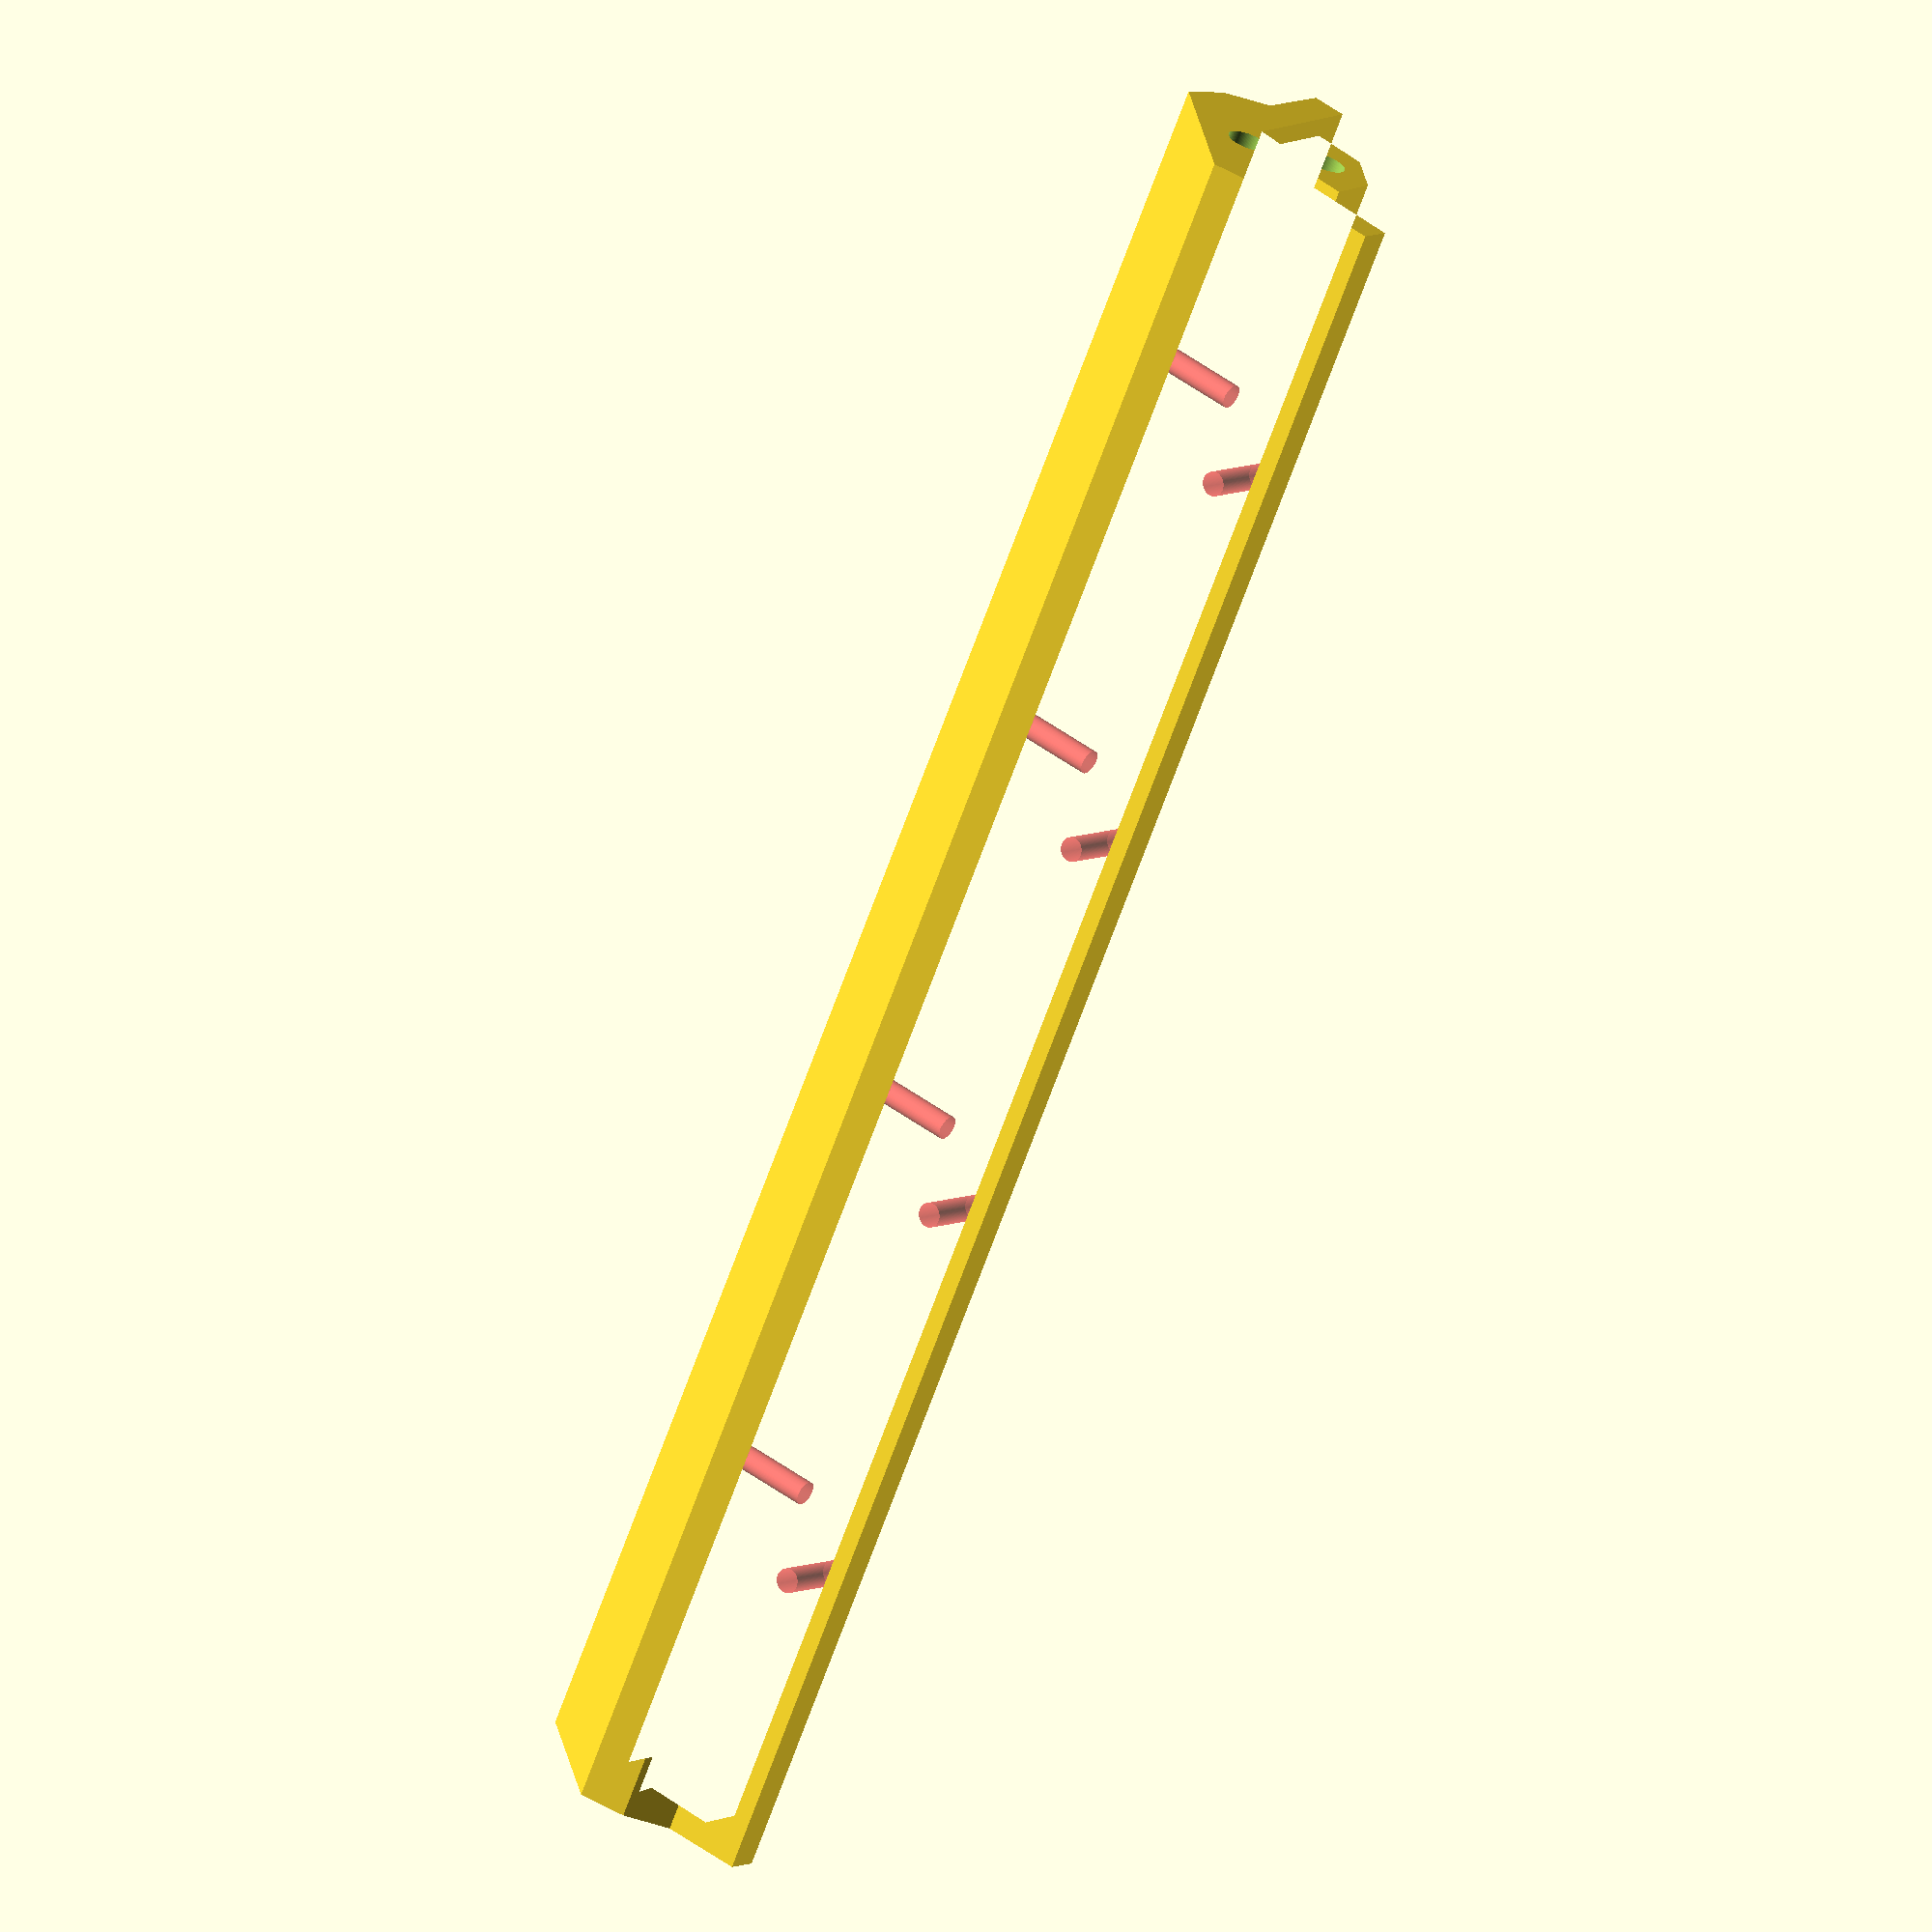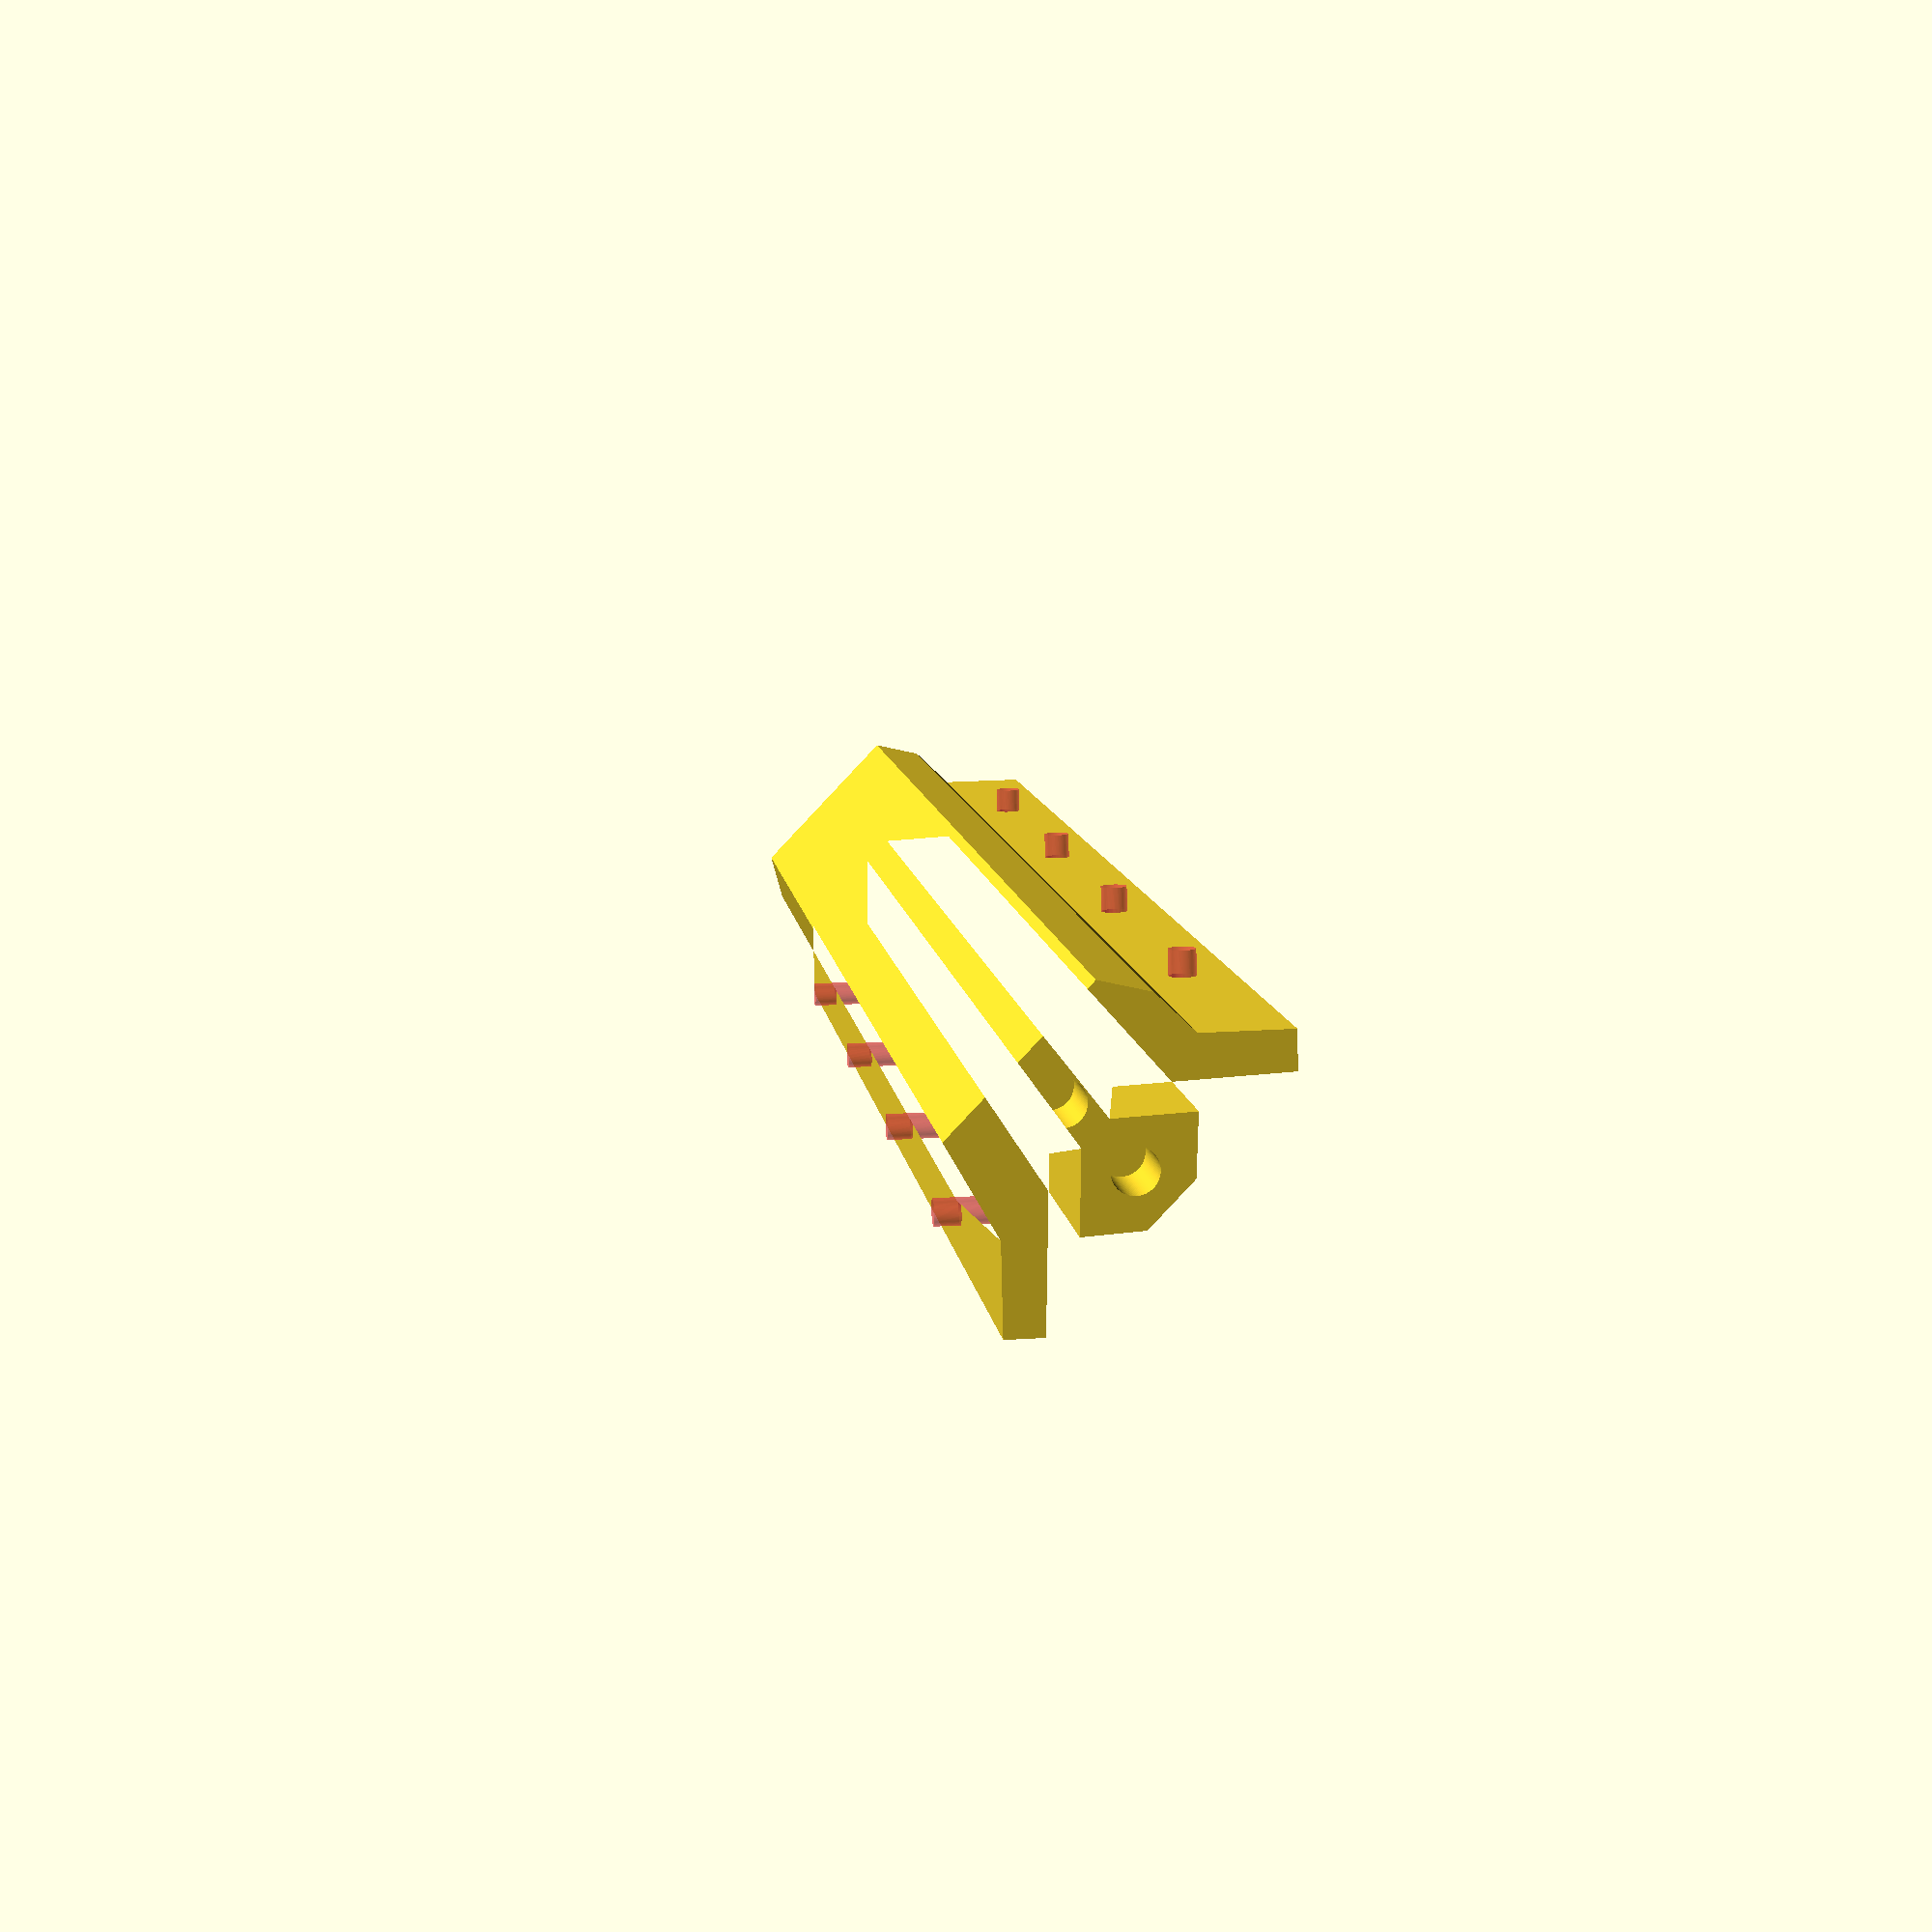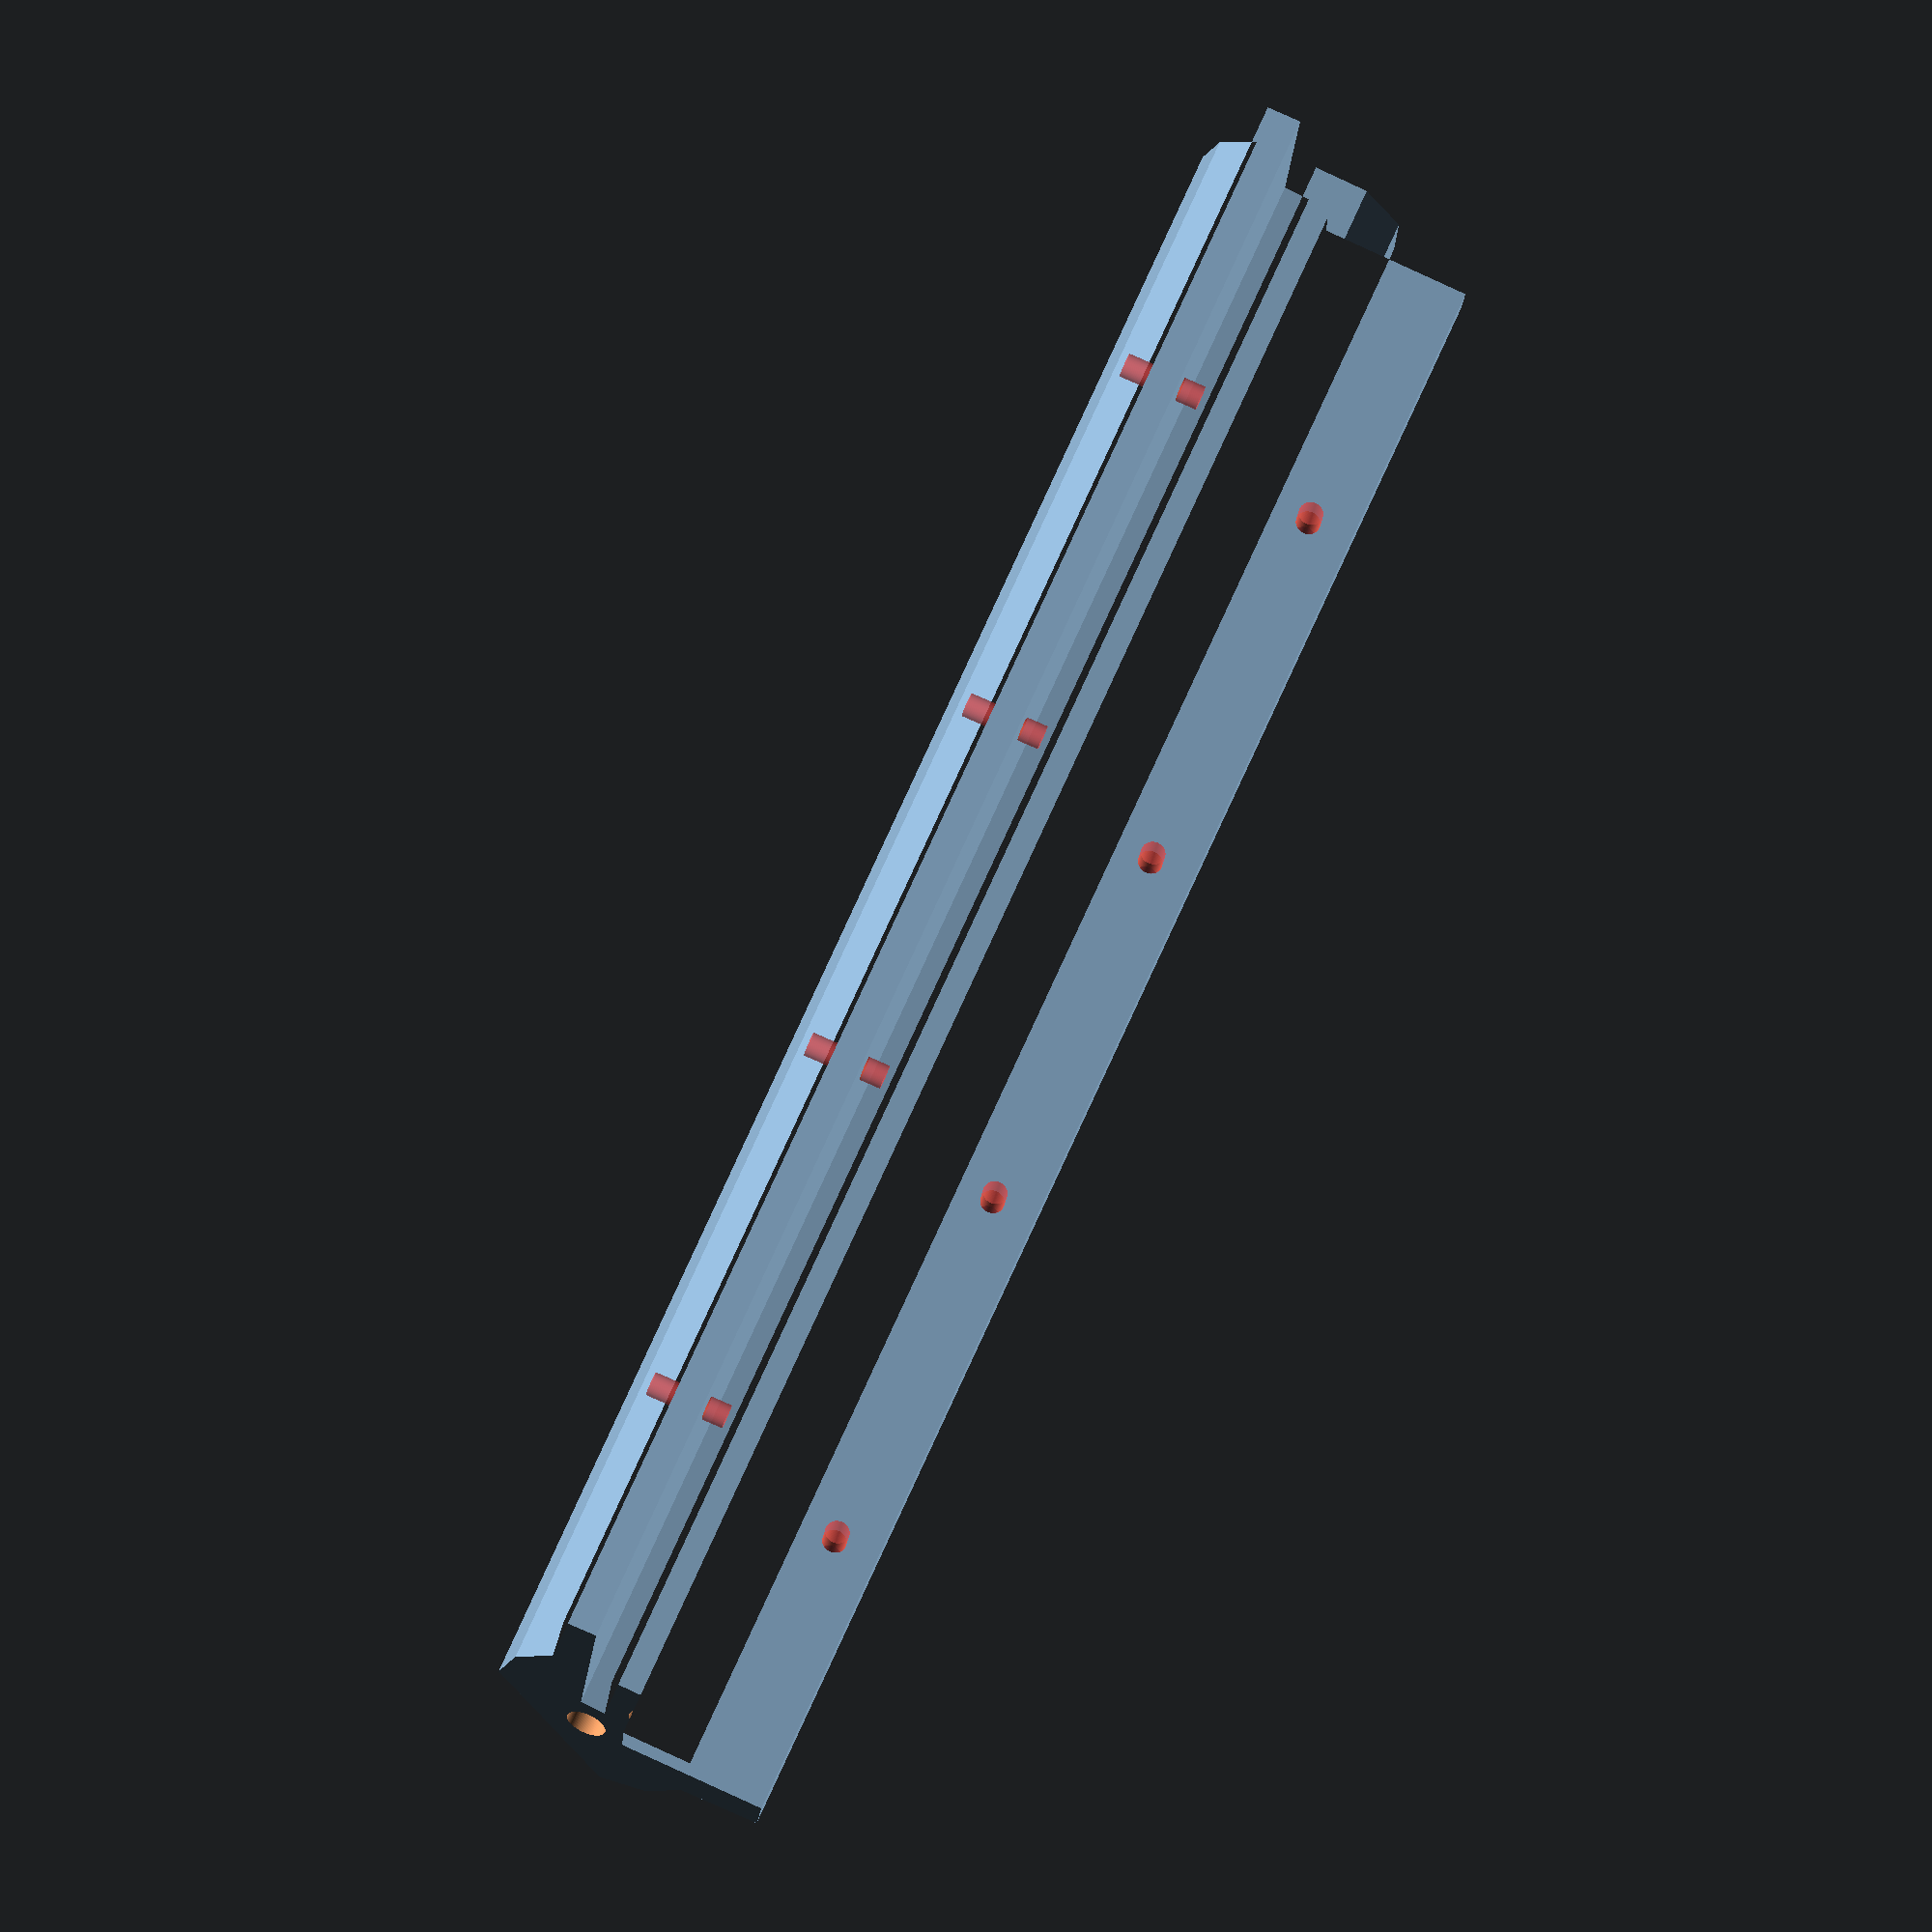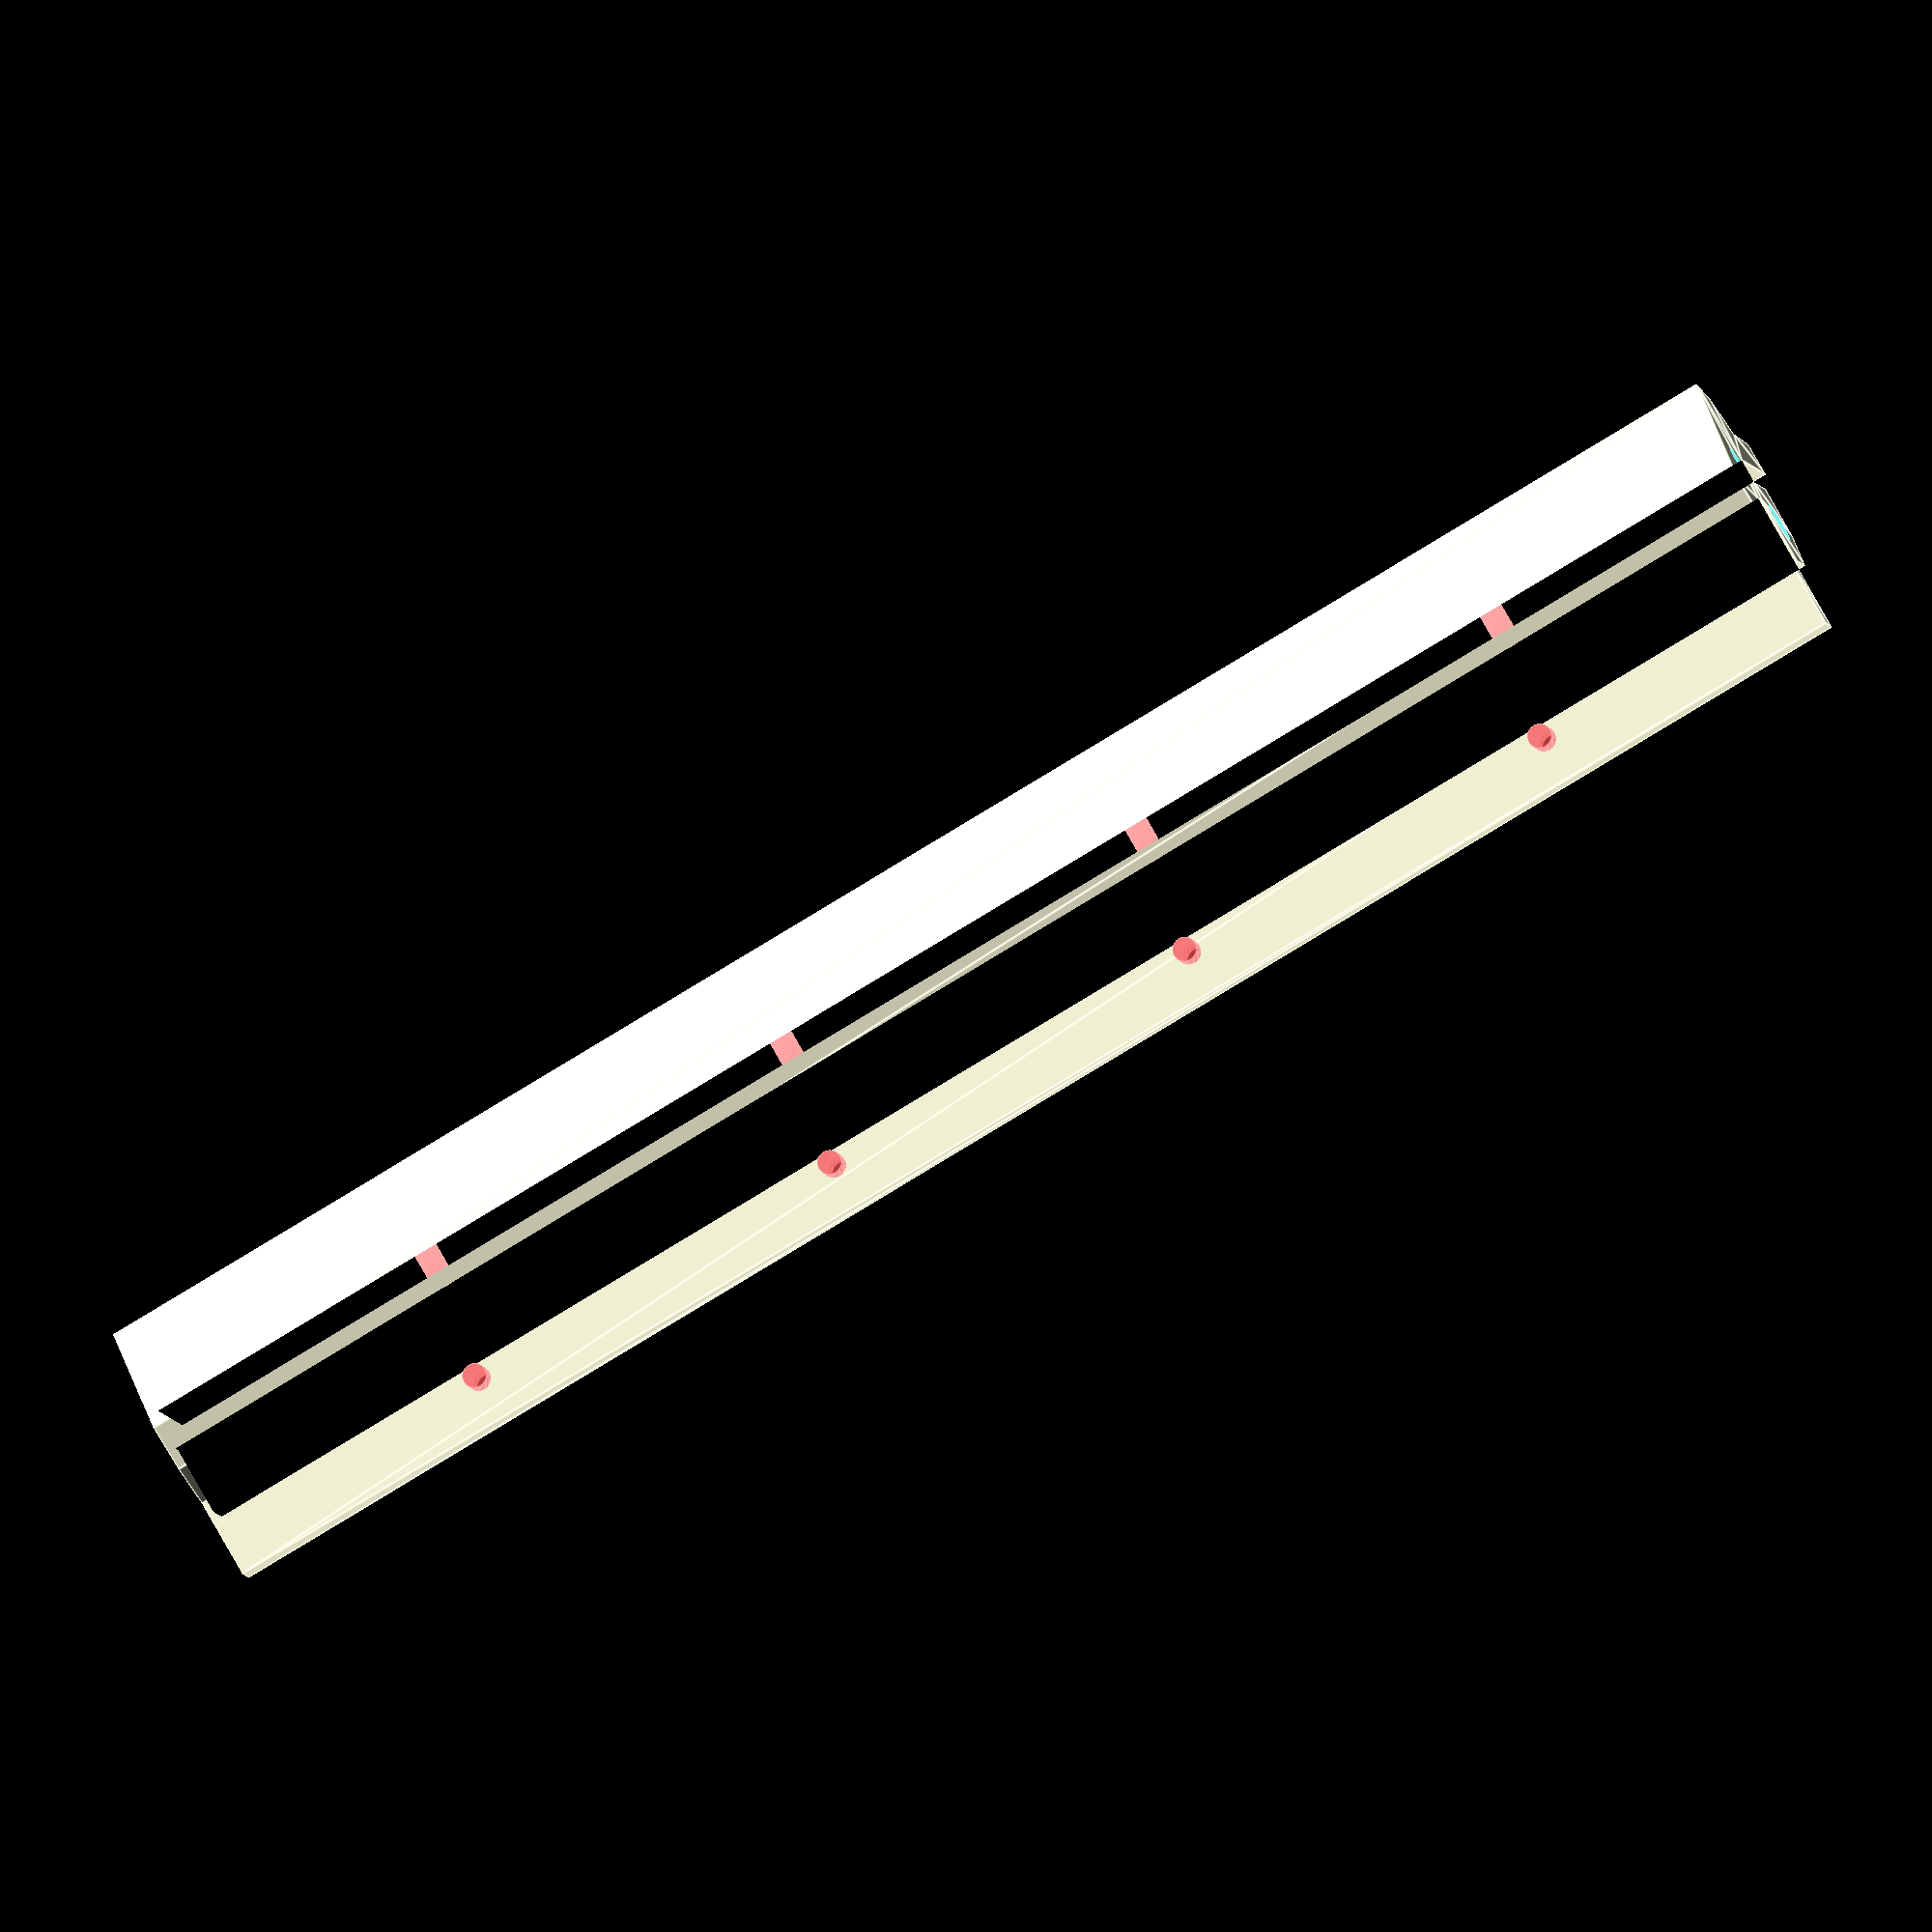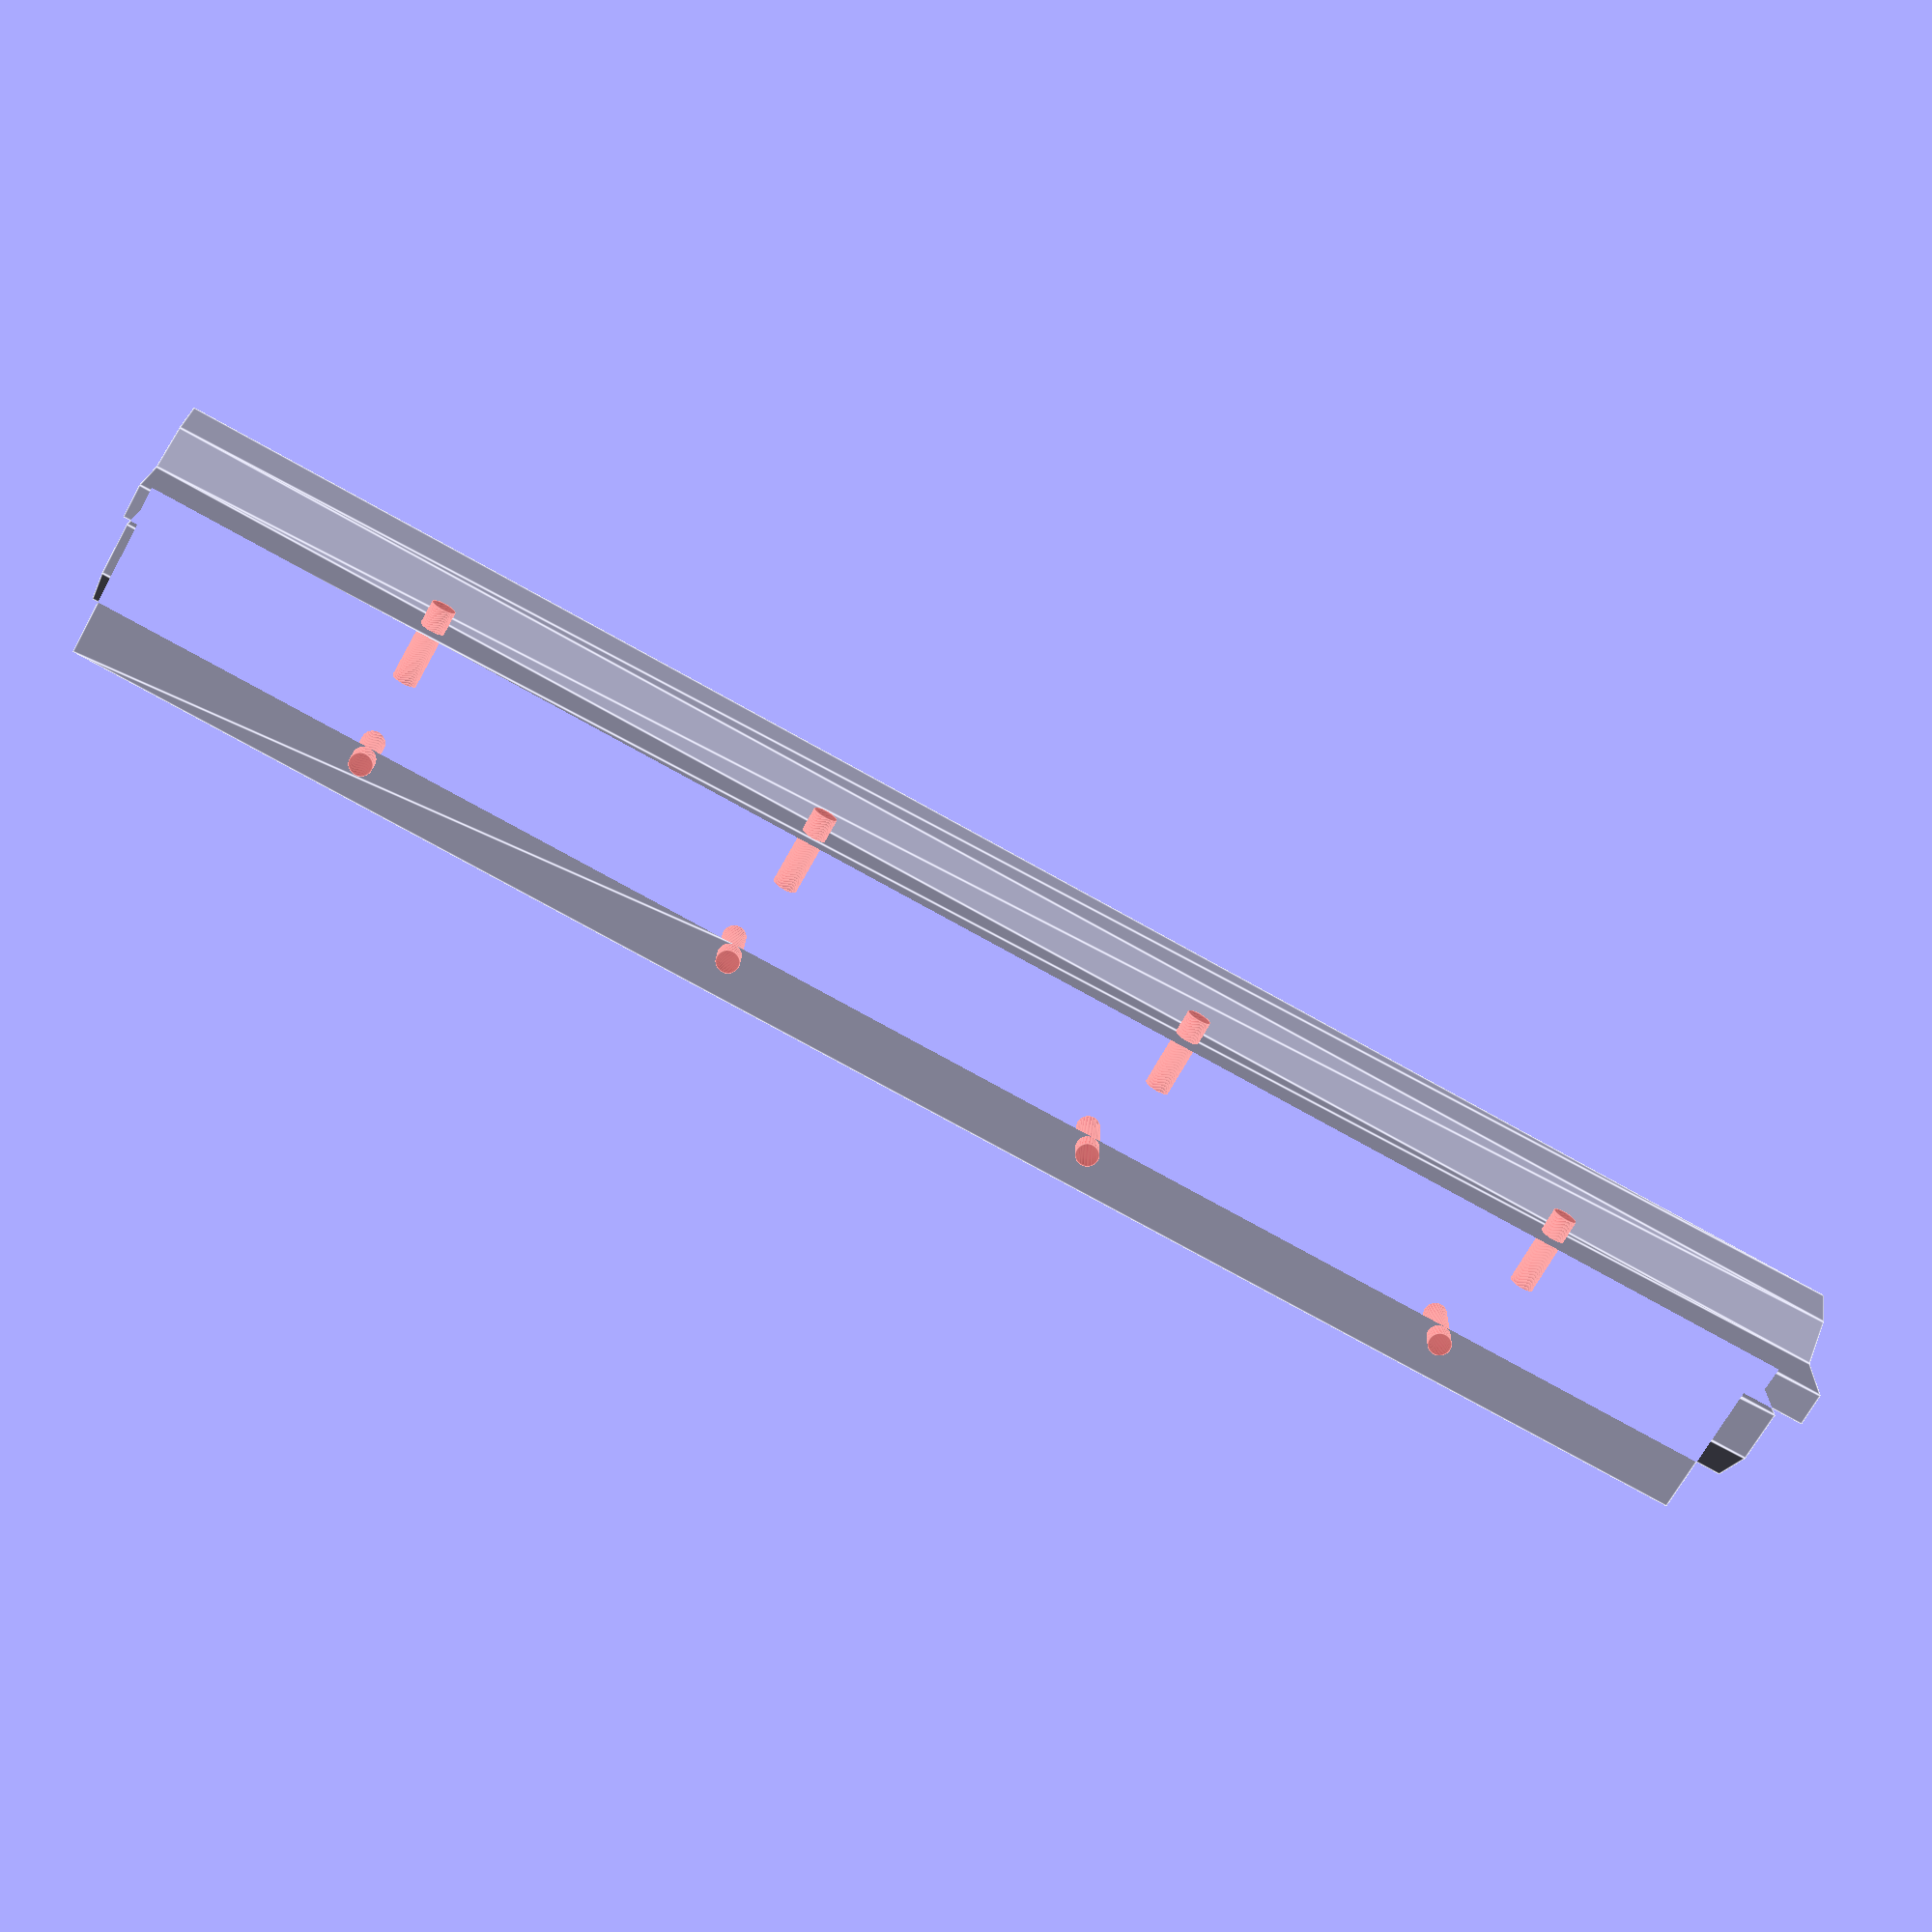
<openscad>
module body(length = 5) {
    linear_extrude(length) {
        polygon([
         [  11,   0],  // base derecha
         [  14,   5],
         [  14,  11],
         [  21,  18],
         [  18,  21],
         [ 4.5, 8.5],
         [   2,10.5],
         [ 8.5,16.5],
         [ 3.5,  21],
        
         [-3.5,  21],        
         [-8.5,16.5],
         [  -2,10.5],
         [-4.5, 8.5],
         [ -18,  21],
         [ -21,  18],
         [ -14,  11],
         [ -14,   5],
         [ -11,   0]   // base izquierda
        ]);
    }
}

$fn = 100;

module pin() {
    cylinder(h=20, d=5);
}
module piece(width) {
    difference() {
        rotate([90, 0, 0])
            body(width);
            rotate([90, 0, 0]) {
                translate([0, 6, -10])
                    pin();
                translate([0, 16, -10])
                    pin();
                translate([0, 6, width-10])
                    pin();
                translate([0, 16, width-10])
                    pin();
            }
    }
}
module b3(width, topScrews = false) {
    difference() {
        piece(width);
        
        screwCount = ceil((width - 50) / 50);
        initial = (width - ((screwCount - 1) * 50)) / 2;
        echo(screwCount, initial);
        
        if (topScrews) {
            for(screwx = [0 : 1 : screwCount - 1]) {
                rotate ([45, 0, 90]) {
                    translate([-initial + screwx * -50, 22, -5])
                        #cylinder(h=10, d=3);
                }
                rotate ([135, 0, 90]) {
                    translate([-initial + screwx * -50, 22, -5])
                        #cylinder(h=10, d=3);
                }
            }
        }
    }
}

b3(223, true) {
}
</openscad>
<views>
elev=45.3 azim=112.5 roll=248.3 proj=o view=solid
elev=74.7 azim=189.4 roll=226.0 proj=p view=wireframe
elev=1.0 azim=214.5 roll=312.1 proj=o view=wireframe
elev=51.5 azim=104.5 roll=208.1 proj=o view=edges
elev=120.5 azim=290.1 roll=158.4 proj=p view=edges
</views>
